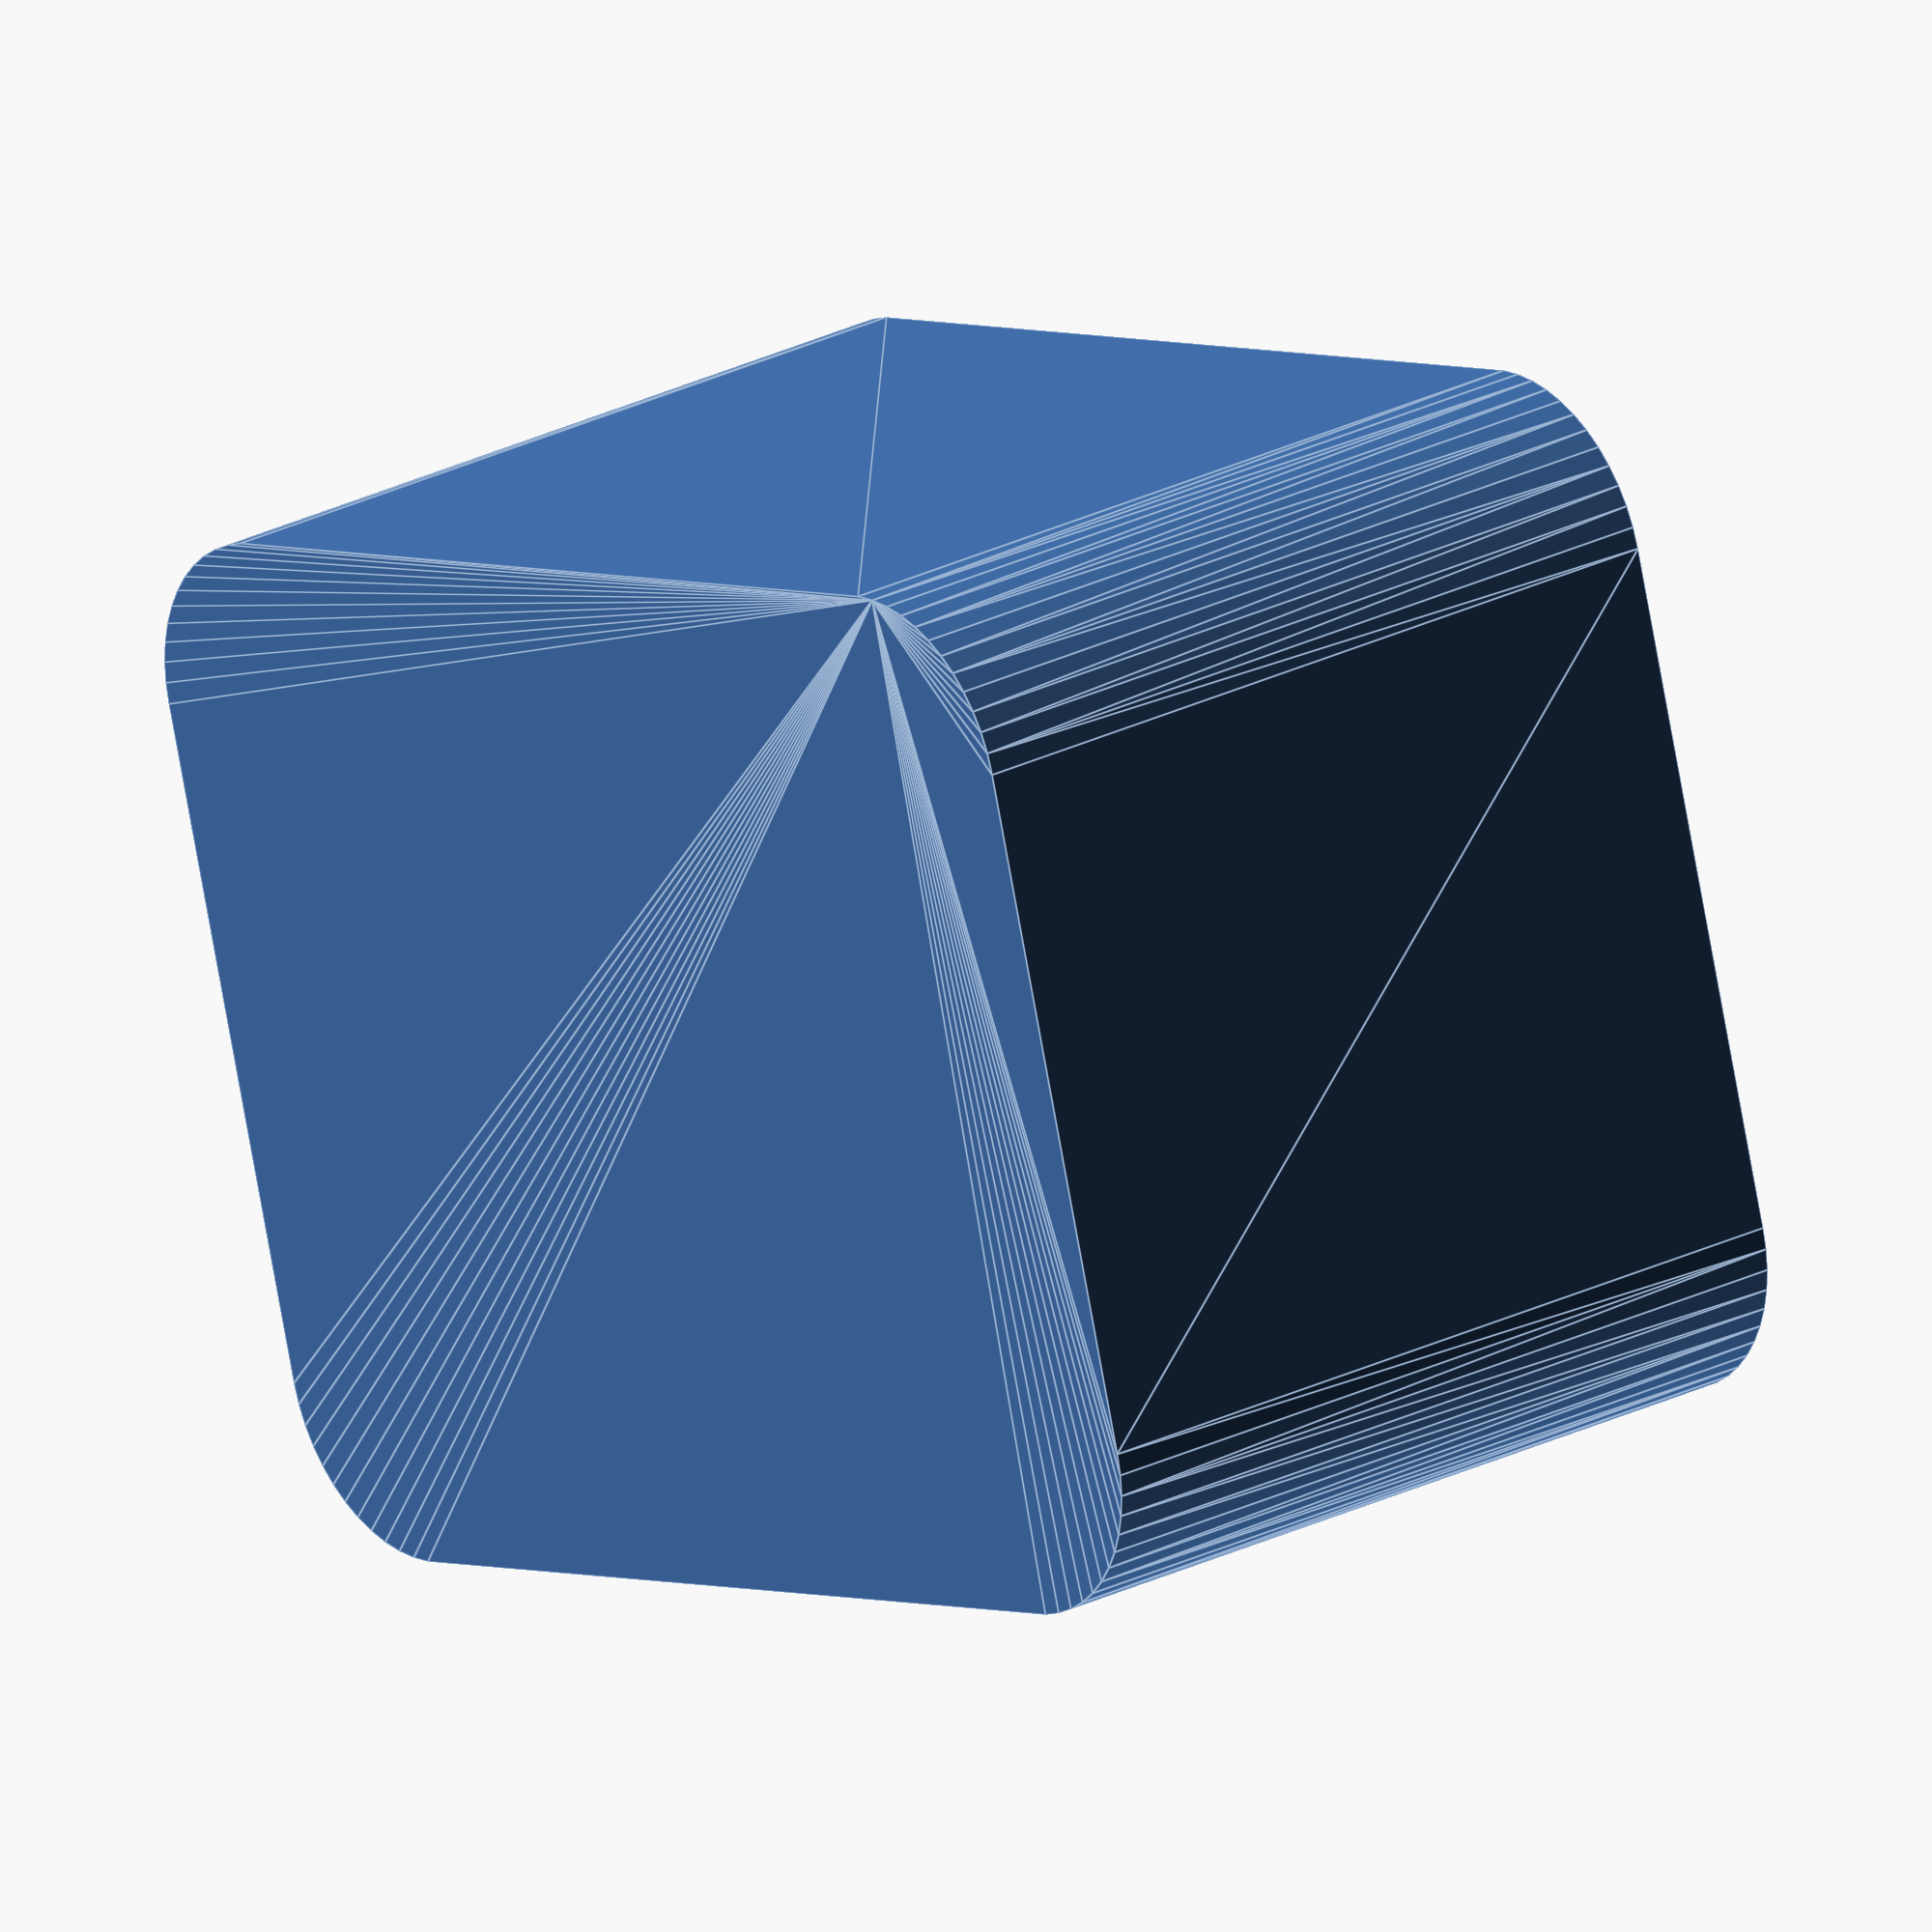
<openscad>
$fn = 50;


difference() {
	union() {
		hull() {
			translate(v = [-13.7500000000, 10.0000000000, 0]) {
				cylinder(h = 24, r = 5);
			}
			translate(v = [13.7500000000, 10.0000000000, 0]) {
				cylinder(h = 24, r = 5);
			}
			translate(v = [-13.7500000000, -10.0000000000, 0]) {
				cylinder(h = 24, r = 5);
			}
			translate(v = [13.7500000000, -10.0000000000, 0]) {
				cylinder(h = 24, r = 5);
			}
		}
	}
	union() {
		translate(v = [0, 0, 2]) {
			hull() {
				translate(v = [-13.7500000000, 10.0000000000, 0]) {
					cylinder(h = 22, r = 4);
				}
				translate(v = [13.7500000000, 10.0000000000, 0]) {
					cylinder(h = 22, r = 4);
				}
				translate(v = [-13.7500000000, -10.0000000000, 0]) {
					cylinder(h = 22, r = 4);
				}
				translate(v = [13.7500000000, -10.0000000000, 0]) {
					cylinder(h = 22, r = 4);
				}
			}
		}
	}
}
</openscad>
<views>
elev=335.6 azim=195.9 roll=229.7 proj=o view=edges
</views>
